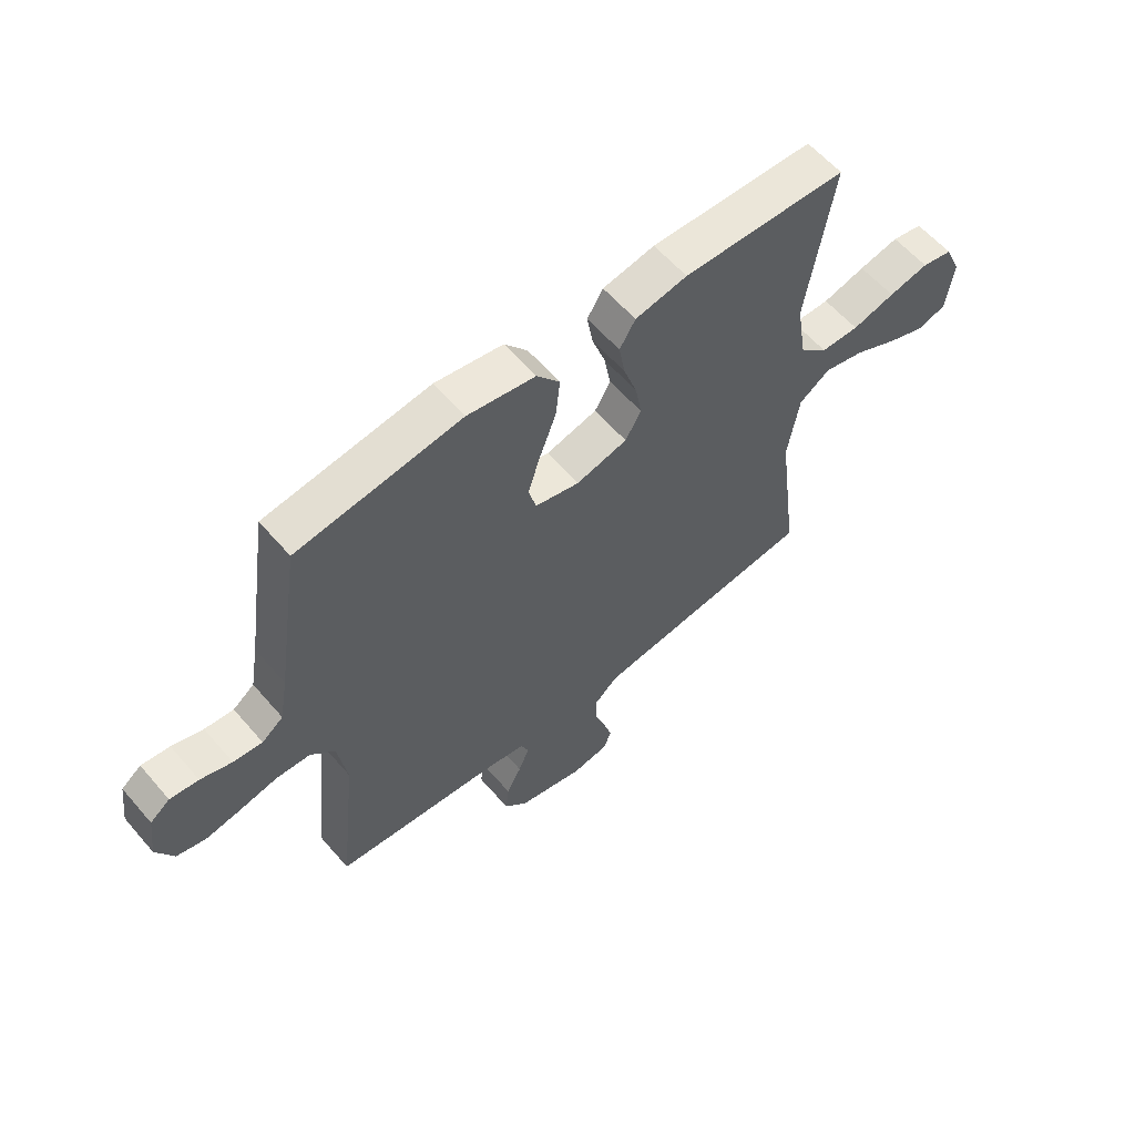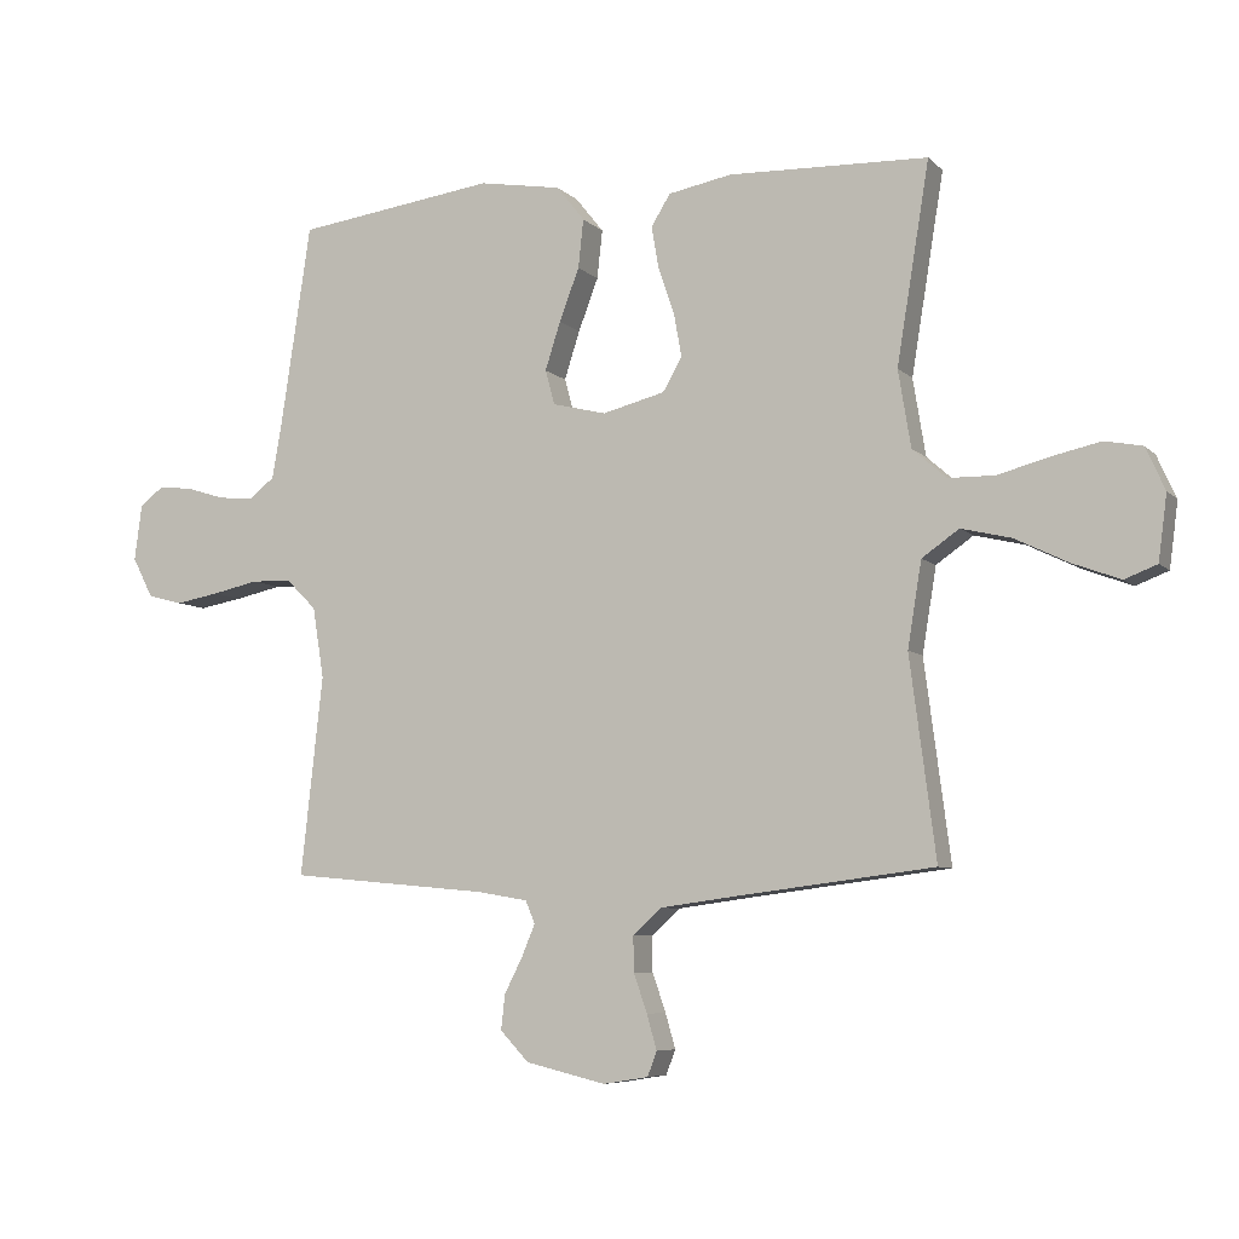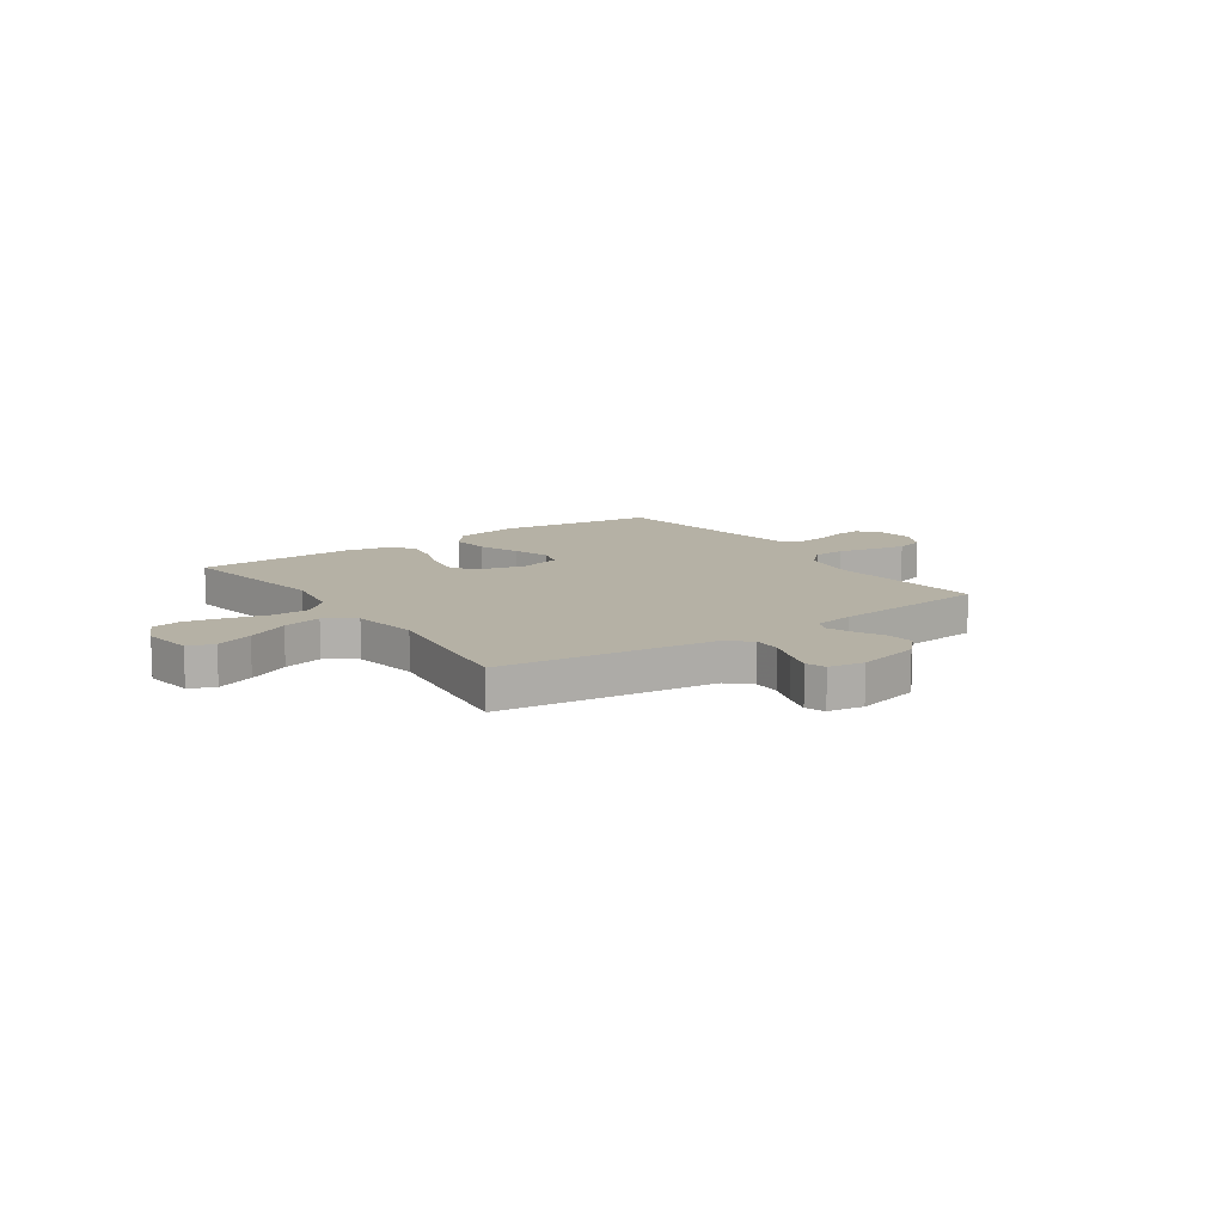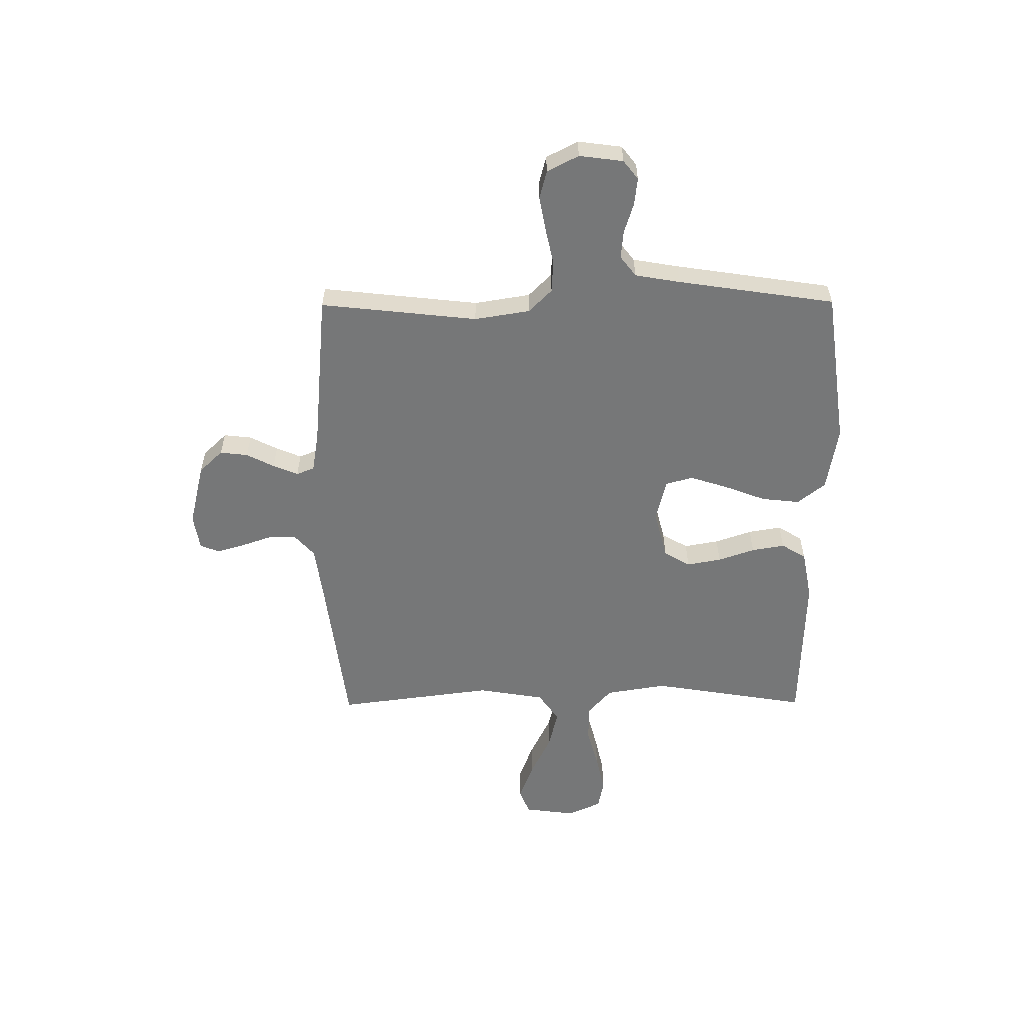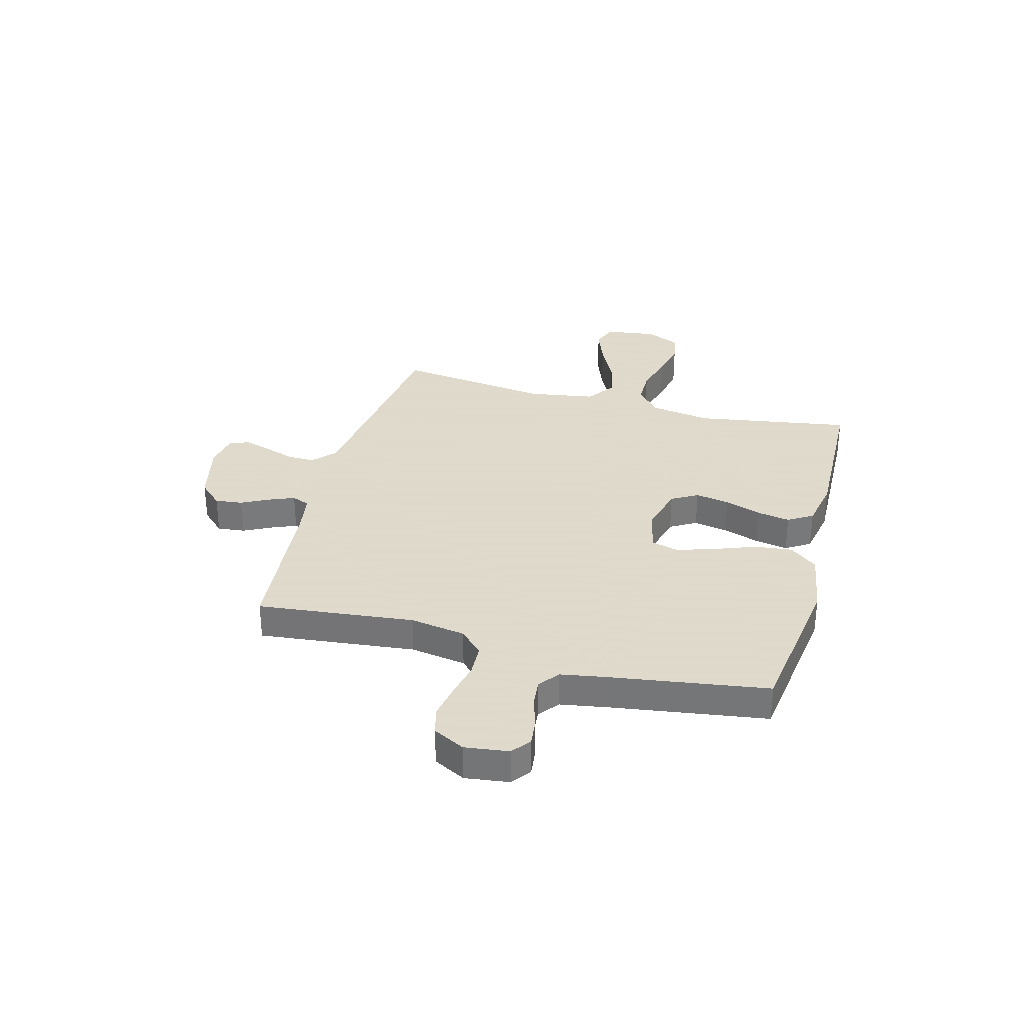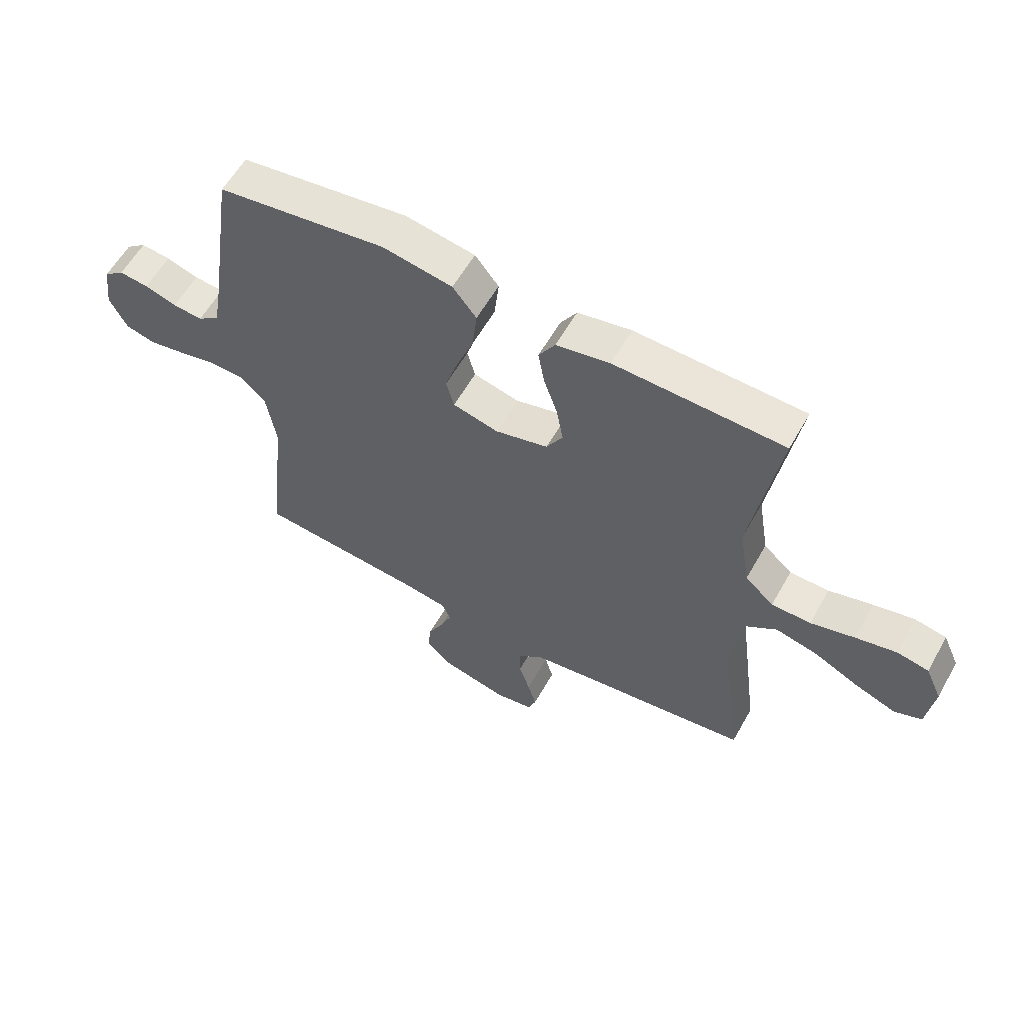
<metadata>
{"format":"obj","ext":"obj","renderer":"f3d","projection":"perspective","resolution":1024,"background":"white","views":[{"elev":59.3,"azim":-40.4,"up":"+Z"},{"elev":-6.9,"azim":23.3,"up":"+Z"},{"elev":11.8,"azim":145.3,"up":"+Y"},{"elev":-57.0,"azim":-89.6,"up":"+Y"},{"elev":32.4,"azim":-74.9,"up":"+Y"},{"elev":58.9,"azim":29.3,"up":"+Z"}]}
</metadata>
<code>
v -0.5 0.07 0.5
v -0.2 0.07 0.541
v -0.076 0.07 0.52
v -0.034 0.07 0.467
v -0.042 0.07 0.394
v -0.072 0.07 0.315
v -0.095 0.07 0.243
v -0.081 0.07 0.191
v 0 0.07 0.171
v 0.094 0.07 0.195
v 0.123 0.07 0.245
v 0.111 0.07 0.311
v 0.087 0.07 0.381
v 0.076 0.07 0.444
v 0.105 0.07 0.491
v 0.2 0.07 0.509
v 0.5 0.07 0.5
v 0.451 0.07 0.2
v 0.47 0.07 0.084
v 0.521 0.07 0.039
v 0.591 0.07 0.038
v 0.669 0.07 0.059
v 0.742 0.07 0.075
v 0.798 0.07 0.064
v 0.827 0.07 0
v 0.814 0.07 -0.098
v 0.765 0.07 -0.117
v 0.693 0.07 -0.09
v 0.613 0.07 -0.051
v 0.538 0.07 -0.033
v 0.482 0.07 -0.072
v 0.461 0.07 -0.2
v 0.5 0.07 -0.5
v 0.2 0.07 -0.538
v 0.089 0.07 -0.553
v 0.046 0.07 -0.592
v 0.047 0.07 -0.645
v 0.067 0.07 -0.703
v 0.082 0.07 -0.755
v 0.068 0.07 -0.792
v 0 0.07 -0.803
v -0.12 0.07 -0.774
v -0.163 0.07 -0.729
v -0.157 0.07 -0.676
v -0.13 0.07 -0.623
v -0.11 0.07 -0.575
v -0.124 0.07 -0.541
v -0.2 0.07 -0.528
v -0.5 0.07 -0.5
v -0.467 0.07 -0.2
v -0.484 0.07 -0.094
v -0.528 0.07 -0.05
v -0.589 0.07 -0.047
v -0.658 0.07 -0.062
v -0.724 0.07 -0.074
v -0.777 0.07 -0.06
v -0.808 0.07 0
v -0.797 0.07 0.084
v -0.761 0.07 0.112
v -0.709 0.07 0.106
v -0.652 0.07 0.088
v -0.599 0.07 0.083
v -0.56 0.07 0.113
v -0.545 0.07 0.2
v -0.5 0 0.5
v -0.2 0 0.541
v -0.076 0 0.52
v -0.034 0 0.467
v -0.042 0 0.394
v -0.072 0 0.315
v -0.095 0 0.243
v -0.081 0 0.191
v 0 0 0.171
v 0.094 0 0.195
v 0.123 0 0.245
v 0.111 0 0.311
v 0.087 0 0.381
v 0.076 0 0.444
v 0.105 0 0.491
v 0.2 0 0.509
v 0.5 0 0.5
v 0.451 0 0.2
v 0.47 0 0.084
v 0.521 0 0.039
v 0.591 0 0.038
v 0.669 0 0.059
v 0.742 0 0.075
v 0.798 0 0.064
v 0.827 0 0
v 0.814 0 -0.098
v 0.765 0 -0.117
v 0.693 0 -0.09
v 0.613 0 -0.051
v 0.538 0 -0.033
v 0.482 0 -0.072
v 0.461 0 -0.2
v 0.5 0 -0.5
v 0.2 0 -0.538
v 0.089 0 -0.553
v 0.046 0 -0.592
v 0.047 0 -0.645
v 0.067 0 -0.703
v 0.082 0 -0.755
v 0.068 0 -0.792
v 0 0 -0.803
v -0.12 0 -0.774
v -0.163 0 -0.729
v -0.157 0 -0.676
v -0.13 0 -0.623
v -0.11 0 -0.575
v -0.124 0 -0.541
v -0.2 0 -0.528
v -0.5 0 -0.5
v -0.467 0 -0.2
v -0.484 0 -0.094
v -0.528 0 -0.05
v -0.589 0 -0.047
v -0.658 0 -0.062
v -0.724 0 -0.074
v -0.777 0 -0.06
v -0.808 0 0
v -0.797 0 0.084
v -0.761 0 0.112
v -0.709 0 0.106
v -0.652 0 0.088
v -0.599 0 0.083
v -0.56 0 0.113
v -0.545 0 0.2
f 59 60 61
f 58 59 61
f 57 58 61
f 56 57 61
f 55 56 61
f 54 55 61
f 53 54 61
f 52 53 61 62
f 51 52 62 63
f 48 49 50
f 47 48 50 51
f 43 44 45
f 42 43 45
f 41 42 45
f 40 41 45
f 39 40 45
f 38 39 45
f 37 38 45
f 36 37 45 46
f 35 36 46 47
f 32 33 34
f 51 63 64
f 47 51 64
f 35 47 64
f 34 35 64
f 32 34 64
f 31 32 64
f 27 28 29
f 26 27 29
f 25 26 29
f 24 25 29
f 23 24 29
f 22 23 29
f 21 22 29
f 16 17 18
f 15 16 18
f 14 15 18
f 13 14 18
f 12 13 18
f 11 12 18 19
f 10 11 19 20
f 4 5 6
f 3 4 6
f 2 3 6
f 1 2 6
f 64 1 6
f 64 6 7
f 30 31 64
f 20 21 29 30
f 9 10 20 30
f 8 9 30 64
f 7 8 64
f 125 124 123
f 125 123 122
f 125 122 121
f 125 121 120
f 125 120 119
f 125 119 118
f 125 118 117
f 126 125 117 116
f 127 126 116 115
f 114 113 112
f 115 114 112 111
f 109 108 107
f 109 107 106
f 109 106 105
f 109 105 104
f 109 104 103
f 109 103 102
f 109 102 101
f 110 109 101 100
f 111 110 100 99
f 98 97 96
f 128 127 115
f 128 115 111
f 128 111 99
f 128 99 98
f 128 98 96
f 128 96 95
f 93 92 91
f 93 91 90
f 93 90 89
f 93 89 88
f 93 88 87
f 93 87 86
f 93 86 85
f 82 81 80
f 82 80 79
f 82 79 78
f 82 78 77
f 82 77 76
f 83 82 76 75
f 84 83 75 74
f 70 69 68
f 70 68 67
f 70 67 66
f 70 66 65
f 70 65 128
f 71 70 128
f 128 95 94
f 94 93 85 84
f 94 84 74 73
f 128 94 73 72
f 128 72 71
f 1 65 66 2
f 2 66 67 3
f 3 67 68 4
f 4 68 69 5
f 5 69 70 6
f 6 70 71 7
f 7 71 72 8
f 8 72 73 9
f 9 73 74 10
f 10 74 75 11
f 11 75 76 12
f 12 76 77 13
f 13 77 78 14
f 14 78 79 15
f 15 79 80 16
f 16 80 81 17
f 17 81 82 18
f 18 82 83 19
f 19 83 84 20
f 20 84 85 21
f 21 85 86 22
f 22 86 87 23
f 23 87 88 24
f 24 88 89 25
f 25 89 90 26
f 26 90 91 27
f 27 91 92 28
f 28 92 93 29
f 29 93 94 30
f 30 94 95 31
f 31 95 96 32
f 32 96 97 33
f 33 97 98 34
f 34 98 99 35
f 35 99 100 36
f 36 100 101 37
f 37 101 102 38
f 38 102 103 39
f 39 103 104 40
f 40 104 105 41
f 41 105 106 42
f 42 106 107 43
f 43 107 108 44
f 44 108 109 45
f 45 109 110 46
f 46 110 111 47
f 47 111 112 48
f 48 112 113 49
f 49 113 114 50
f 50 114 115 51
f 51 115 116 52
f 52 116 117 53
f 53 117 118 54
f 54 118 119 55
f 55 119 120 56
f 56 120 121 57
f 57 121 122 58
f 58 122 123 59
f 59 123 124 60
f 60 124 125 61
f 61 125 126 62
f 62 126 127 63
f 63 127 128 64
f 64 128 65 1

</code>
